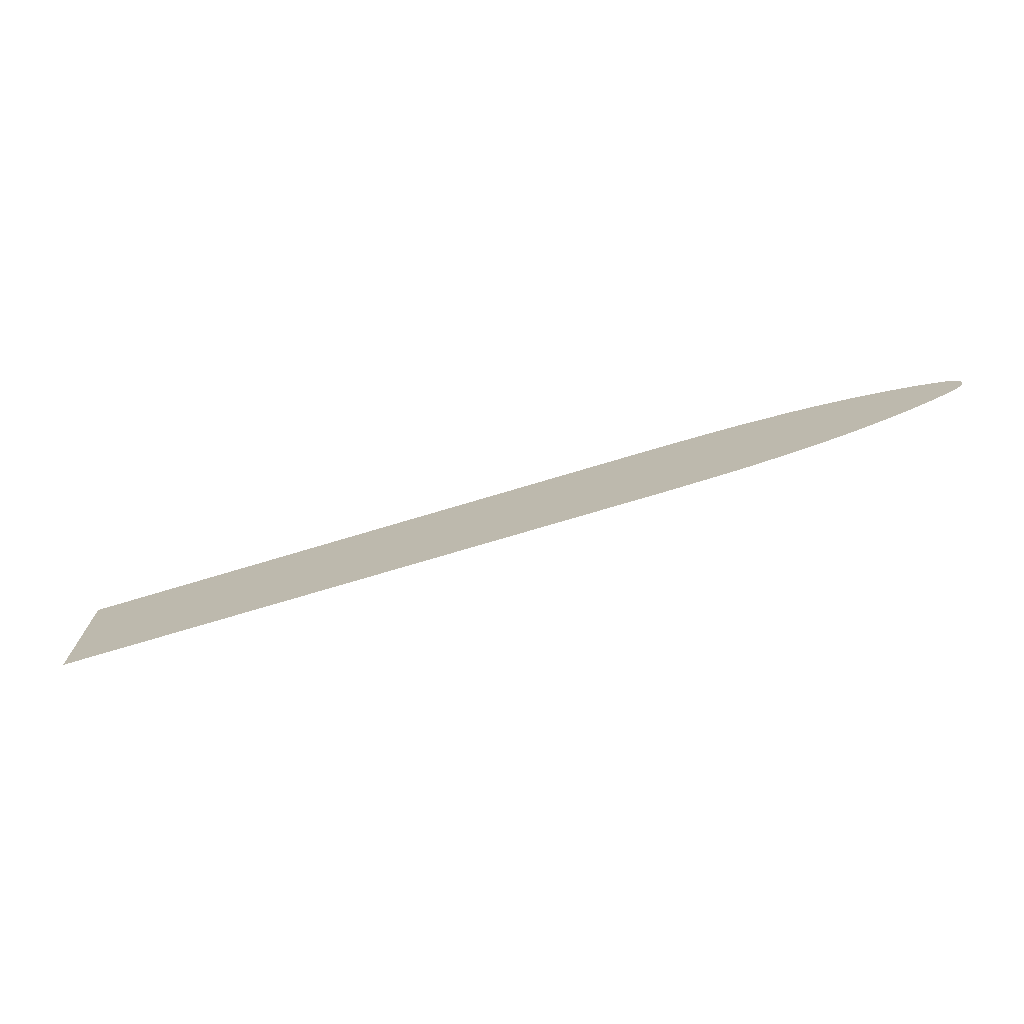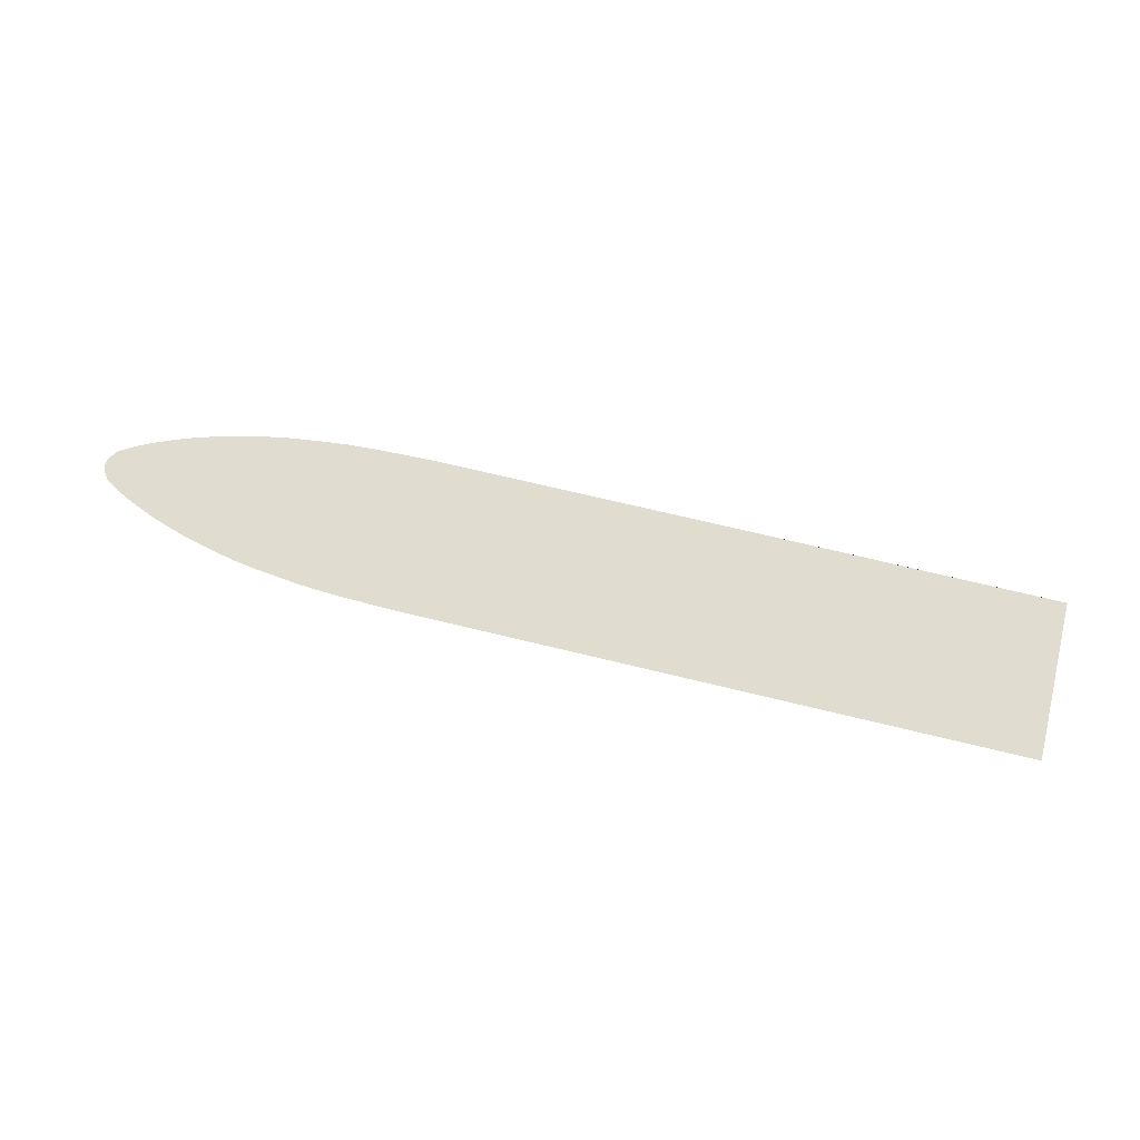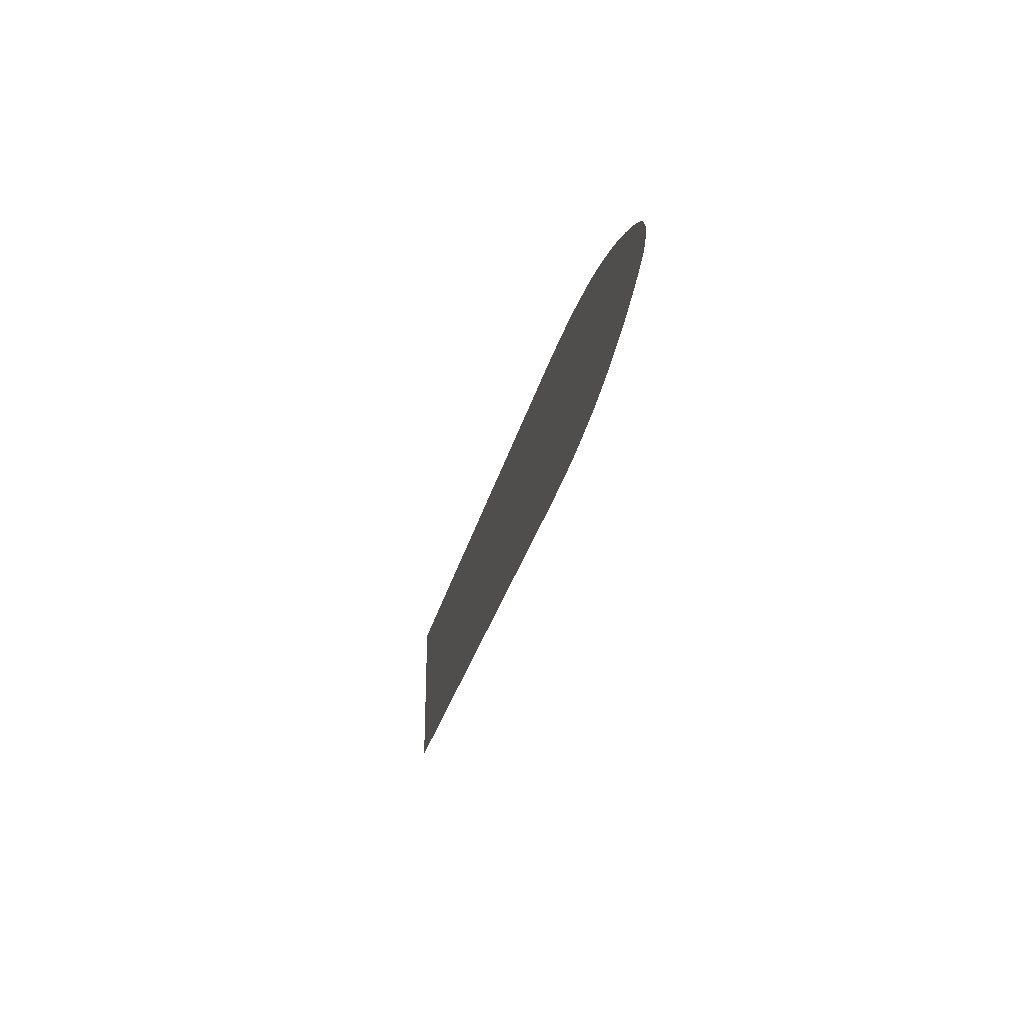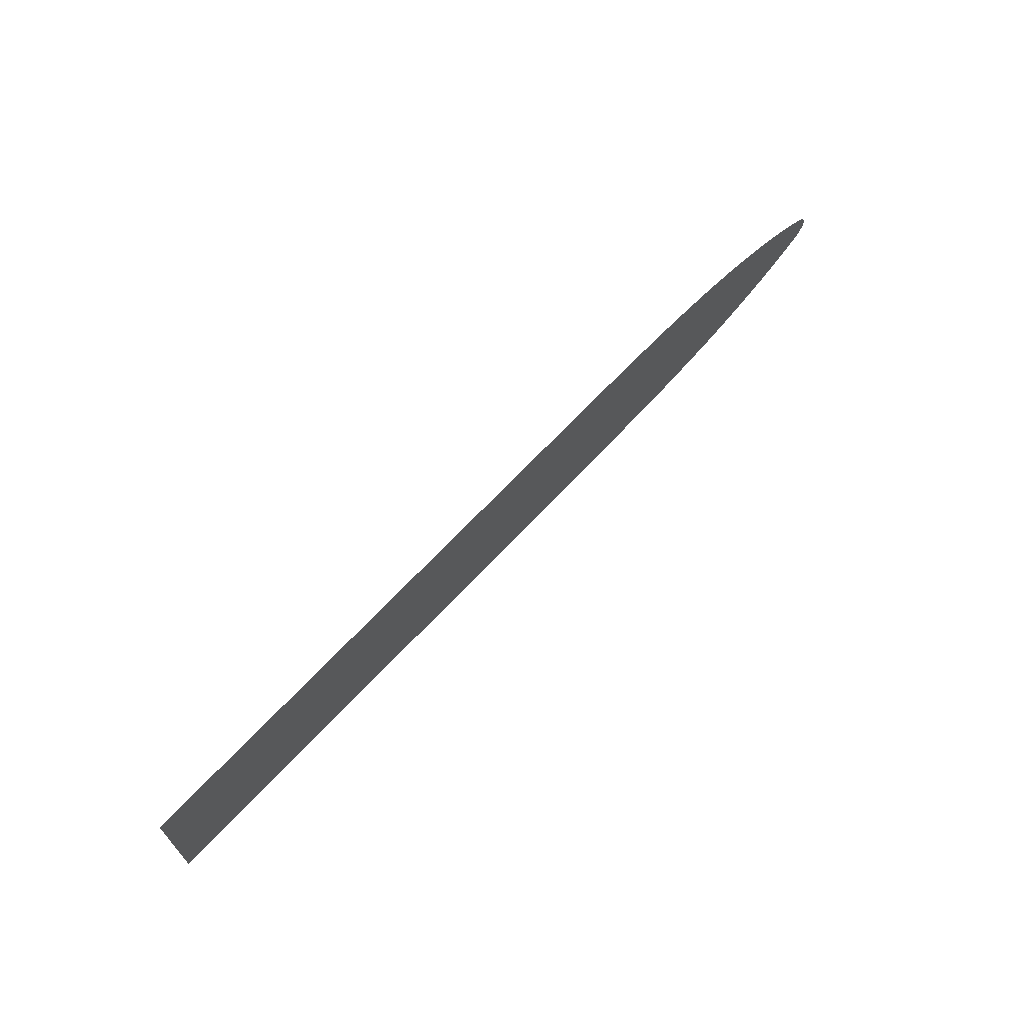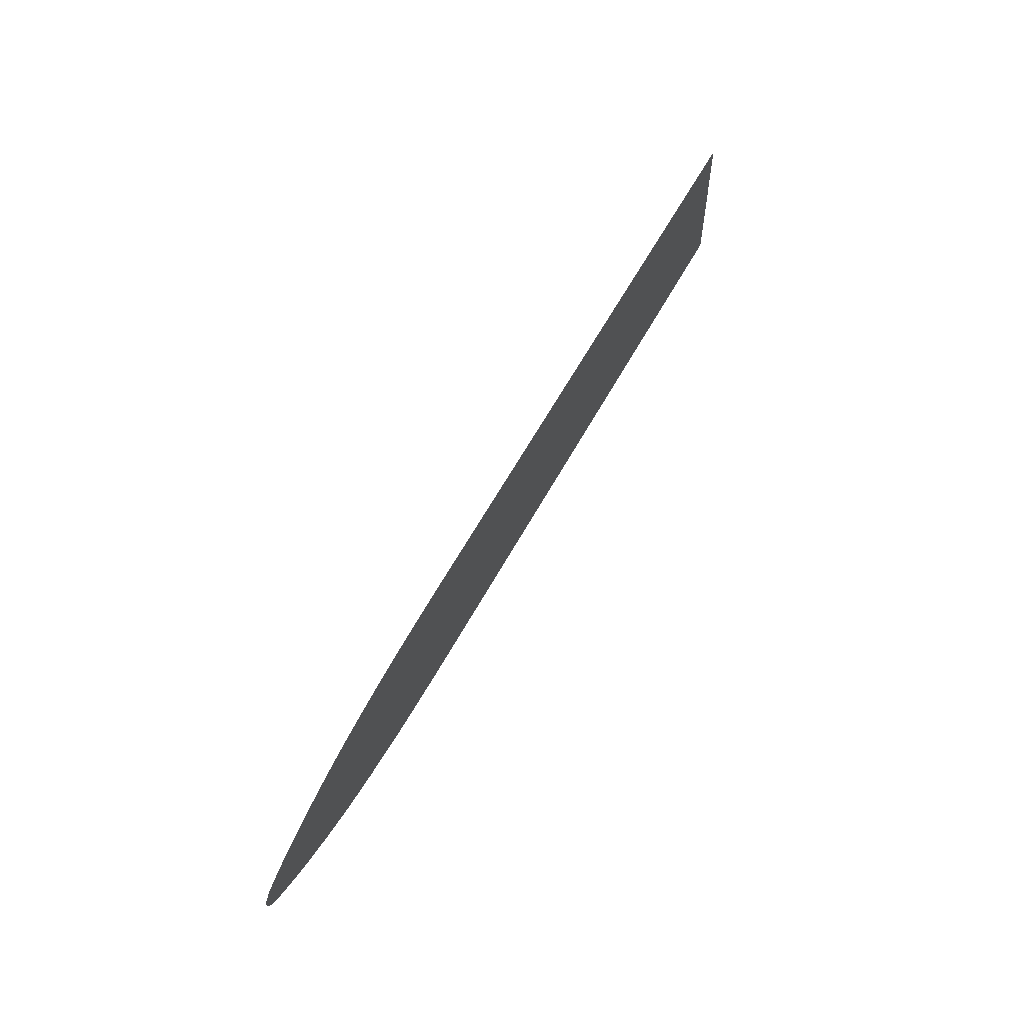
<metadata>
{"format":"obj","ext":"obj","renderer":"f3d","projection":"perspective","resolution":1024,"background":"white","views":[{"elev":-73.0,"azim":16.8,"up":"+Z"},{"elev":69.5,"azim":-166.3,"up":"+Y"},{"elev":-29.6,"azim":76.8,"up":"+Z"},{"elev":67.2,"azim":-47.1,"up":"+Z"},{"elev":59.2,"azim":118.2,"up":"+Z"}]}
</metadata>
<code>
o HatchCoverTop_Shape_ID13.008
v 1.47 15.38 11.52
v 41.76 15.38 11.5
v 46.59 15.38 11.4
v 48.45 15.38 11.33
v 49.45 15.38 11.29
v 48.45 15.38 -11.35
v 49.09 15.38 -11.35
v 49.11 15.38 -11.33
v 49.45 15.38 -11.33
v 45.02 15.38 -11.46
v 41.53 15.38 -11.52
v -19.59 15.38 -11.54
v -20.43 15.38 -11.54
v -19.56 15.38 11.5
v -19.54 15.38 11.52
v -20.43 15.38 11.5
v -47.97 15.38 -11.54
v -47.97 15.38 11.5
v 50.72 15.38 11.25
v 51.99 15.38 11.18
v 53.26 15.38 11.12
v 54.26 15.38 11.06
v 55.36 15.38 10.97
v 56.61 15.38 10.85
v 57.88 15.38 10.72
v 59.15 15.38 10.57
v 60.42 15.38 10.4
v 61.67 15.38 10.25
v 62.92 15.38 10.1
v 64.19 15.38 9.892
v 65.27 15.38 9.723
v 65.44 15.38 9.681
v 66.71 15.38 9.426
v 67.6 15.38 9.278
v 67.92 15.38 9.214
v 69.19 15.38 8.918
v 70.4 15.38 8.621
v 71.65 15.38 8.283
v 72.42 15.38 8.111
v 72.86 15.38 7.985
v 74.08 15.38 7.626
v 75.27 15.38 7.266
v 76.5 15.38 6.864
v 77.41 15.38 6.589
v 77.71 15.38 6.46
v 78.92 15.38 5.994
v 80.06 15.38 5.548
v 81.26 15.38 5.042
v 82.39 15.38 4.555
v 83.55 15.38 3.962
v 84.33 15.38 3.586
v 84.68 15.38 3.389
v 85.8 15.38 2.71
v 86.03 15.38 2.584
v 86.58 15.38 2.184
v 86.69 15.38 2.075
v 87.47 15.38 0.9079
v 87.6 15.38 0.4247
v 87.62 15.38 0.001098
v 87.6 15.38 -0.4637
v 87.47 15.38 -0.9555
v 86.67 15.38 -2.117
v 86.52 15.38 -2.289
v 86.06 15.38 -2.603
v 85.83 15.38 -2.734
v 84.65 15.38 -3.432
v 84.61 15.38 -3.432
v 84.53 15.38 -3.494
v 84.02 15.38 -3.773
v 83.58 15.38 -3.982
v 82.41 15.38 -4.575
v 82.37 15.38 -4.575
v 81.25 15.38 -5.084
v 80.08 15.38 -5.571
v 80.04 15.38 -5.571
v 79.27 15.38 -5.891
v 78.89 15.38 -6.037
v 77.71 15.38 -6.503
v 77.64 15.38 -6.503
v 76.52 15.38 -6.884
v 75.29 15.38 -7.287
v 75.25 15.38 -7.287
v 74.11 15.38 -7.647
v 72.86 15.38 -8.028
v 72.77 15.38 -8.028
v 71.78 15.38 -8.304
v 71.65 15.38 -8.325
v 70.38 15.38 -8.664
v 70.29 15.38 -8.664
v 69.17 15.38 -8.96
v 67.94 15.38 -9.236
v 67.88 15.38 -9.236
v 66.83 15.38 -9.442
v 66.69 15.38 -9.469
v 65.44 15.38 -9.723
v 65.34 15.38 -9.723
v 64.64 15.38 -9.871
v 64.19 15.38 -9.935
v 62.94 15.38 -10.13
v 62.86 15.38 -10.13
v 61.88 15.38 -10.27
v 61.67 15.38 -10.27
v 60.42 15.38 -10.42
v 60.38 15.38 -10.42
v 59.15 15.38 -10.59
v 57.88 15.38 -10.74
v 57.84 15.38 -10.74
v 56.61 15.38 -10.89
v 55.36 15.38 -10.99
v 55.32 15.38 -10.99
v 54.41 15.38 -11.08
v 54.26 15.38 -11.1
v 53.26 15.38 -11.16
v 51.99 15.38 -11.23
v 51.74 15.38 -11.23
v 51.36 15.38 -11.25
v 51.33 15.38 -11.27
v 50.83 15.38 -11.27
v 50.81 15.38 -11.29
v 50.72 15.38 -11.29
v 1.47 15.38 11.52
v 41.76 15.38 11.5
v 46.59 15.38 11.4
v 48.45 15.38 11.33
v 49.45 15.38 11.29
v 48.45 15.38 -11.35
v 49.09 15.38 -11.35
v 49.11 15.38 -11.33
v 49.45 15.38 -11.33
v 45.02 15.38 -11.46
v 41.53 15.38 -11.52
v -19.59 15.38 -11.54
v -20.43 15.38 -11.54
v -19.56 15.38 11.5
v -19.54 15.38 11.52
v -20.43 15.38 11.5
v -47.97 15.38 -11.54
v -47.97 15.38 11.5
v 50.72 15.38 11.25
v 51.99 15.38 11.18
v 53.26 15.38 11.12
v 54.26 15.38 11.06
v 55.36 15.38 10.97
v 56.61 15.38 10.85
v 57.88 15.38 10.72
v 59.15 15.38 10.57
v 60.42 15.38 10.4
v 61.67 15.38 10.25
v 62.92 15.38 10.1
v 64.19 15.38 9.892
v 65.27 15.38 9.723
v 65.44 15.38 9.681
v 66.71 15.38 9.426
v 67.6 15.38 9.278
v 67.92 15.38 9.214
v 69.19 15.38 8.918
v 70.4 15.38 8.621
v 71.65 15.38 8.283
v 72.42 15.38 8.111
v 72.86 15.38 7.985
v 74.08 15.38 7.626
v 75.27 15.38 7.266
v 76.5 15.38 6.864
v 77.41 15.38 6.589
v 77.71 15.38 6.46
v 78.92 15.38 5.994
v 80.06 15.38 5.548
v 81.26 15.38 5.042
v 82.39 15.38 4.555
v 83.55 15.38 3.962
v 84.33 15.38 3.586
v 84.68 15.38 3.389
v 85.8 15.38 2.71
v 86.03 15.38 2.584
v 86.58 15.38 2.184
v 86.69 15.38 2.075
v 87.47 15.38 0.9079
v 87.6 15.38 0.4247
v 87.62 15.38 0.001098
v 87.6 15.38 -0.4637
v 87.47 15.38 -0.9555
v 86.67 15.38 -2.117
v 86.52 15.38 -2.289
v 86.06 15.38 -2.603
v 85.83 15.38 -2.734
v 84.65 15.38 -3.432
v 84.61 15.38 -3.432
v 84.53 15.38 -3.494
v 84.02 15.38 -3.773
v 83.58 15.38 -3.982
v 82.41 15.38 -4.575
v 82.37 15.38 -4.575
v 81.25 15.38 -5.084
v 80.08 15.38 -5.571
v 80.04 15.38 -5.571
v 79.27 15.38 -5.891
v 78.89 15.38 -6.037
v 77.71 15.38 -6.503
v 77.64 15.38 -6.503
v 76.52 15.38 -6.884
v 75.29 15.38 -7.287
v 75.25 15.38 -7.287
v 74.11 15.38 -7.647
v 72.86 15.38 -8.028
v 72.77 15.38 -8.028
v 71.78 15.38 -8.304
v 71.65 15.38 -8.325
v 70.38 15.38 -8.664
v 70.29 15.38 -8.664
v 69.17 15.38 -8.96
v 67.94 15.38 -9.236
v 67.88 15.38 -9.236
v 66.83 15.38 -9.442
v 66.69 15.38 -9.469
v 65.44 15.38 -9.723
v 65.34 15.38 -9.723
v 64.64 15.38 -9.871
v 64.19 15.38 -9.935
v 62.94 15.38 -10.13
v 62.86 15.38 -10.13
v 61.88 15.38 -10.27
v 61.67 15.38 -10.27
v 60.42 15.38 -10.42
v 60.38 15.38 -10.42
v 59.15 15.38 -10.59
v 57.88 15.38 -10.74
v 57.84 15.38 -10.74
v 56.61 15.38 -10.89
v 55.36 15.38 -10.99
v 55.32 15.38 -10.99
v 54.41 15.38 -11.08
v 54.26 15.38 -11.1
v 53.26 15.38 -11.16
v 51.99 15.38 -11.23
v 51.74 15.38 -11.23
v 51.36 15.38 -11.25
v 51.33 15.38 -11.27
v 50.83 15.38 -11.27
v 50.81 15.38 -11.29
v 50.72 15.38 -11.29
f 1 15 14 16 18 17 13 12 11 10 6 7 8 9 120 119 118 117 116 115 114 113 112 111 110 109 108 107 106 105 104 103 102 101 100 99 98 97 96 95 94 93 92 91 90 89 88 87 86 85 84 83 82 81 80 79 78 77 76 75 74 73 72 71 70 69 68 67 66 65 64 63 62 61 60 59 58 57 56 55 54 53 52 51 50 49 48 47 46 45 44 43 42 41 40 39 38 37 36 35 34 33 32 31 30 29 28 27 26 25 24 23 22 21 20 19 5 4 3 2
f 121 122 123 124 125 139 140 141 142 143 144 145 146 147 148 149 150 151 152 153 154 155 156 157 158 159 160 161 162 163 164 165 166 167 168 169 170 171 172 173 174 175 176 177 178 179 180 181 182 183 184 185 186 187 188 189 190 191 192 193 194 195 196 197 198 199 200 201 202 203 204 205 206 207 208 209 210 211 212 213 214 215 216 217 218 219 220 221 222 223 224 225 226 227 228 229 230 231 232 233 234 235 236 237 238 239 240 129 128 127 126 130 131 132 133 137 138 136 134 135

</code>
